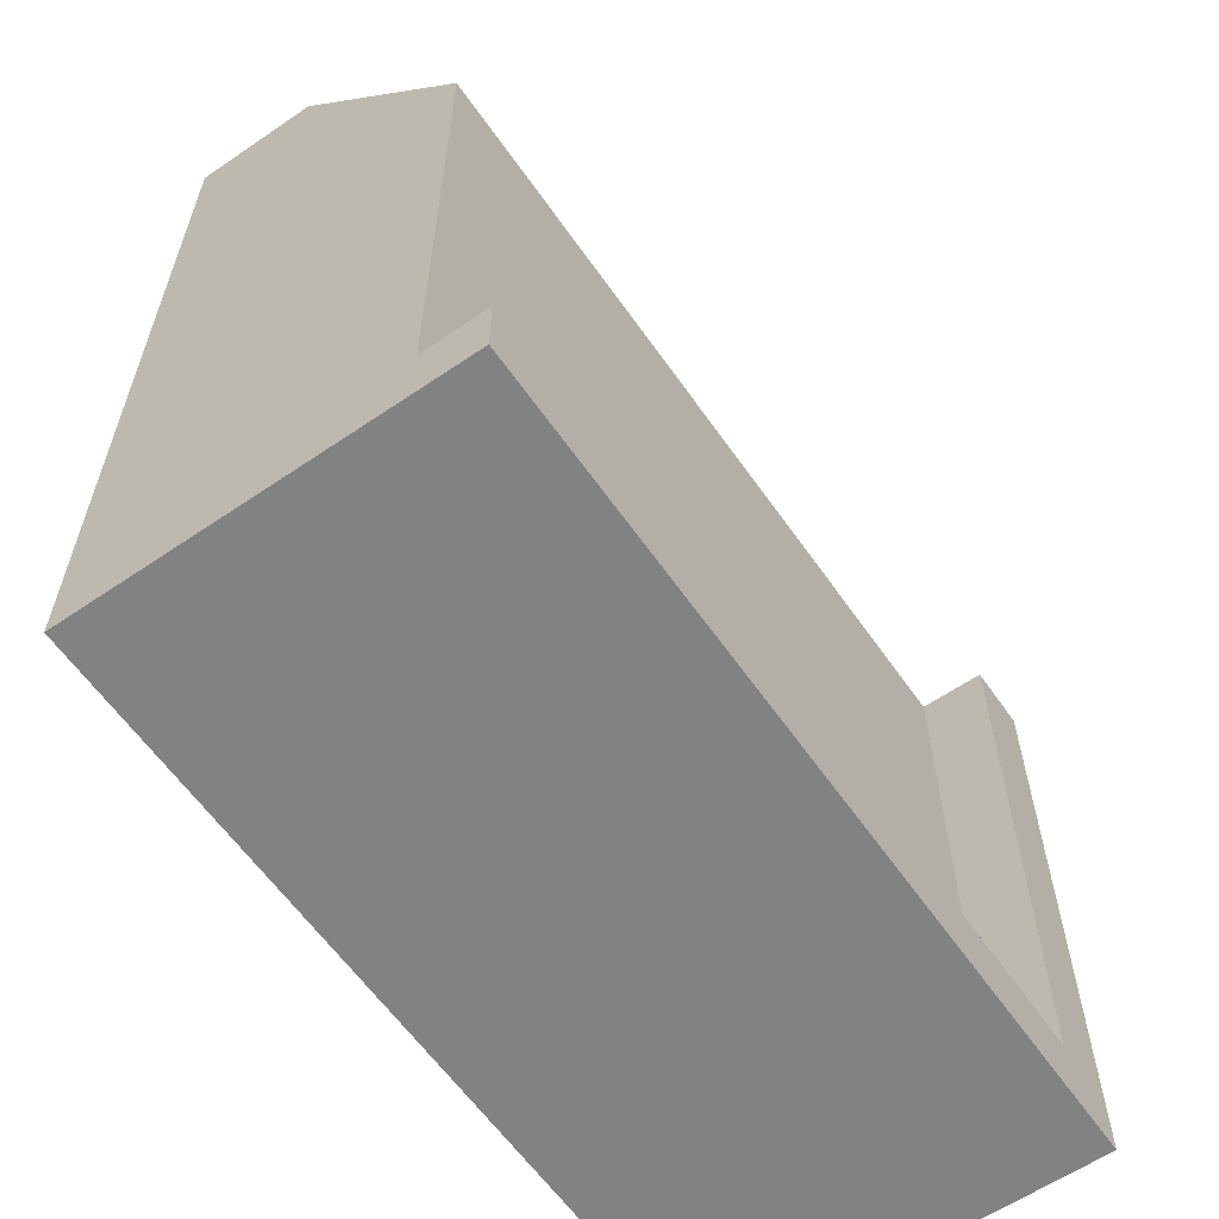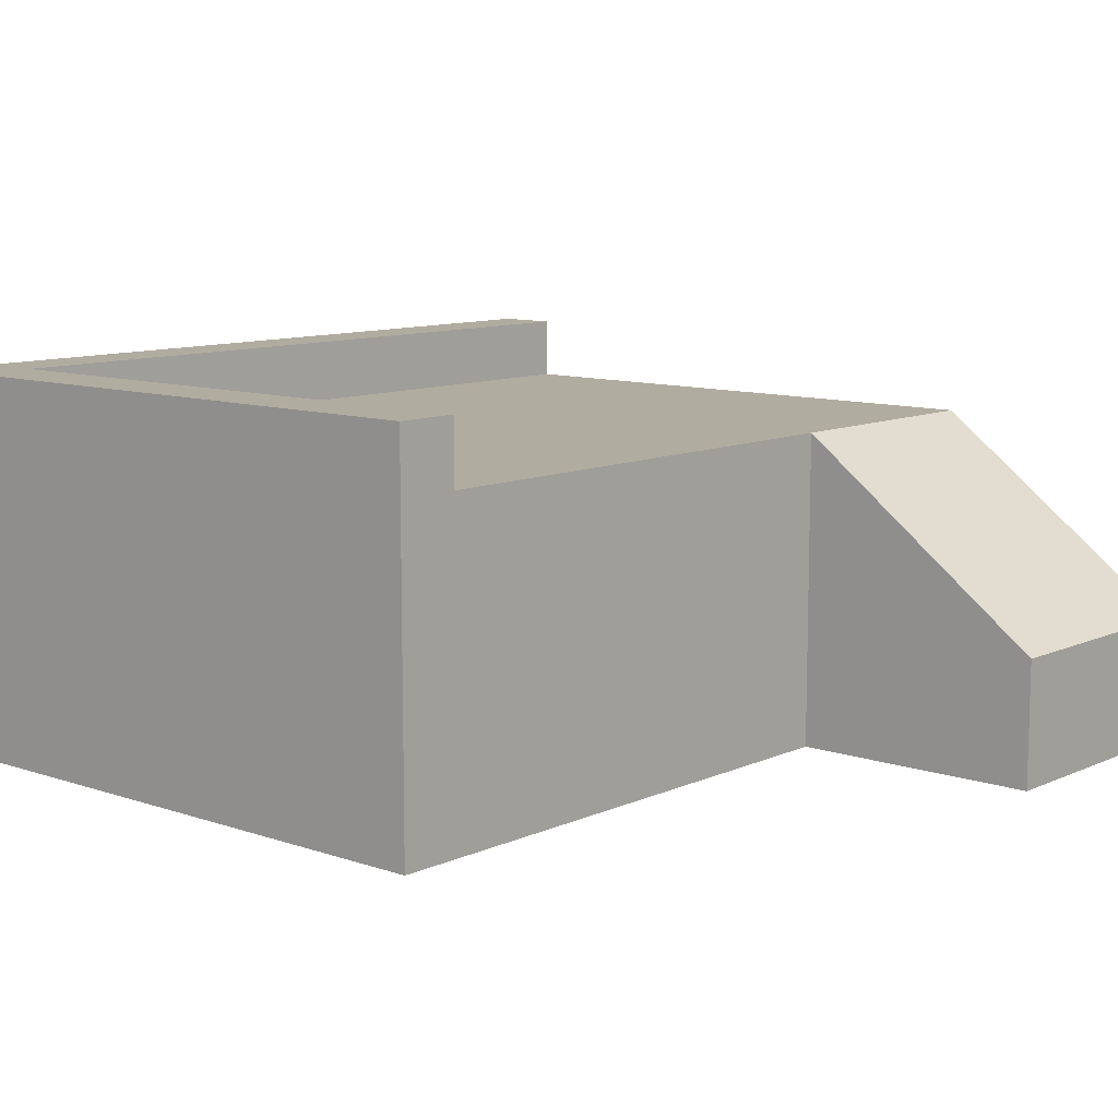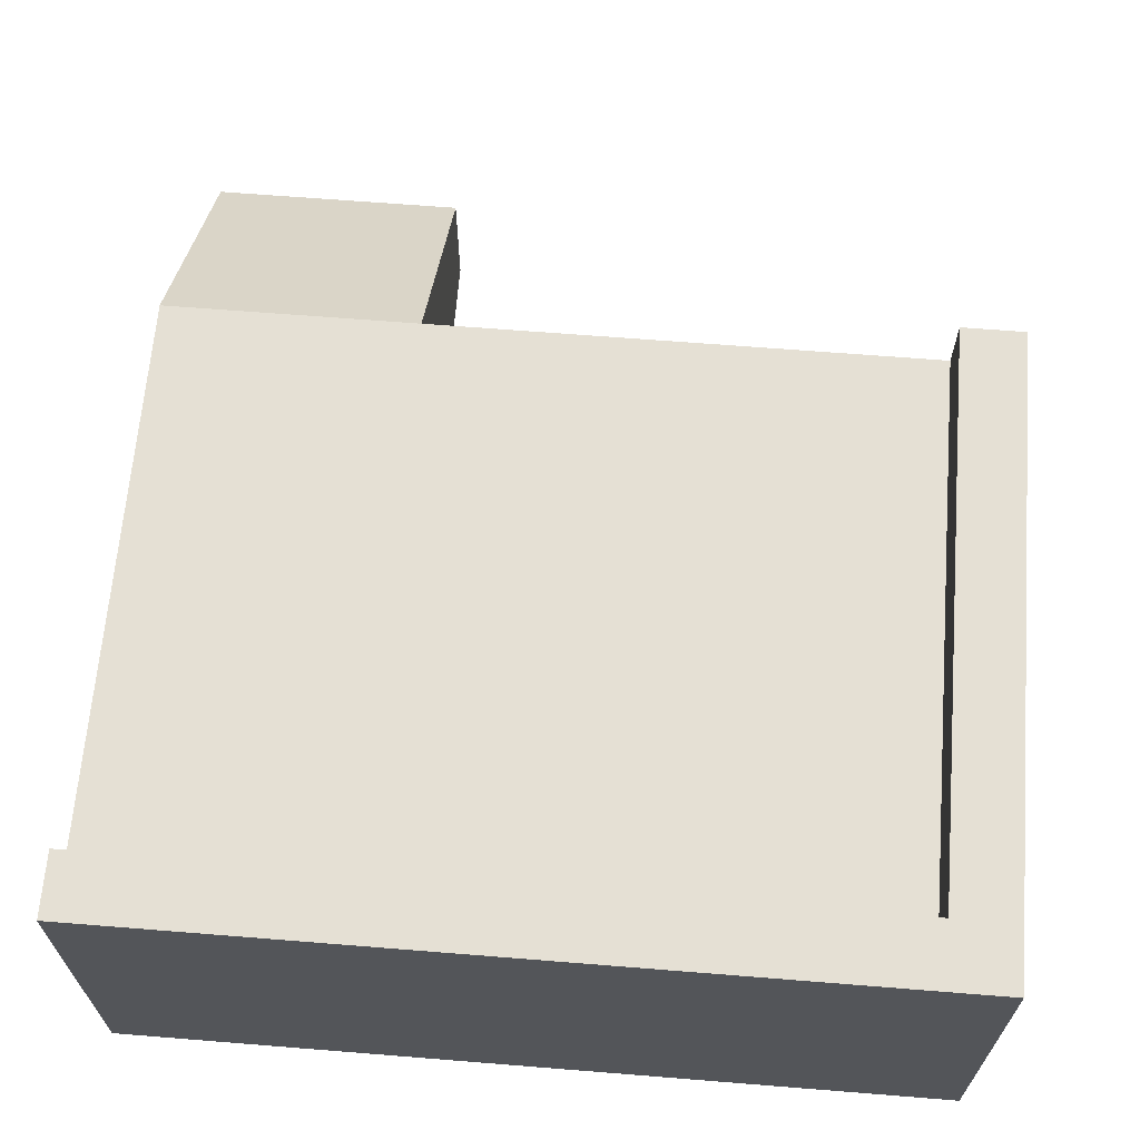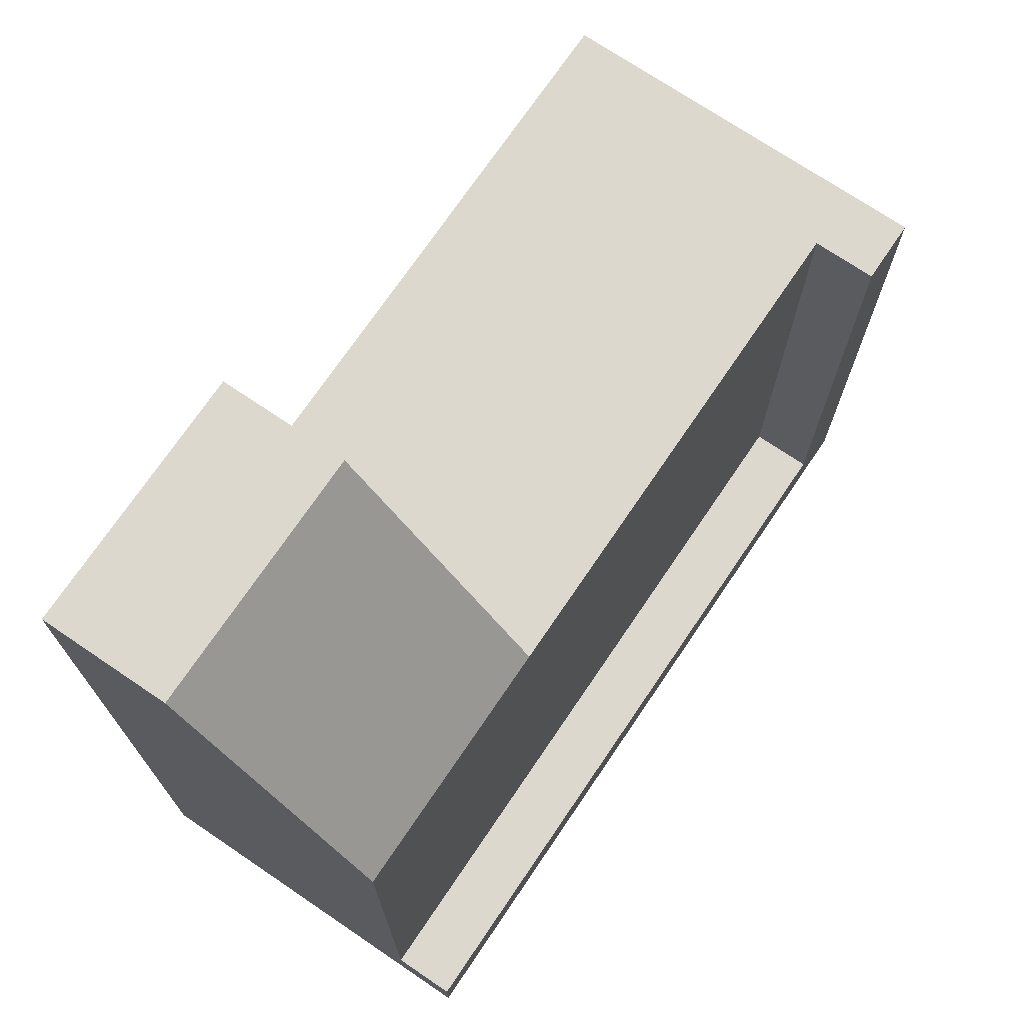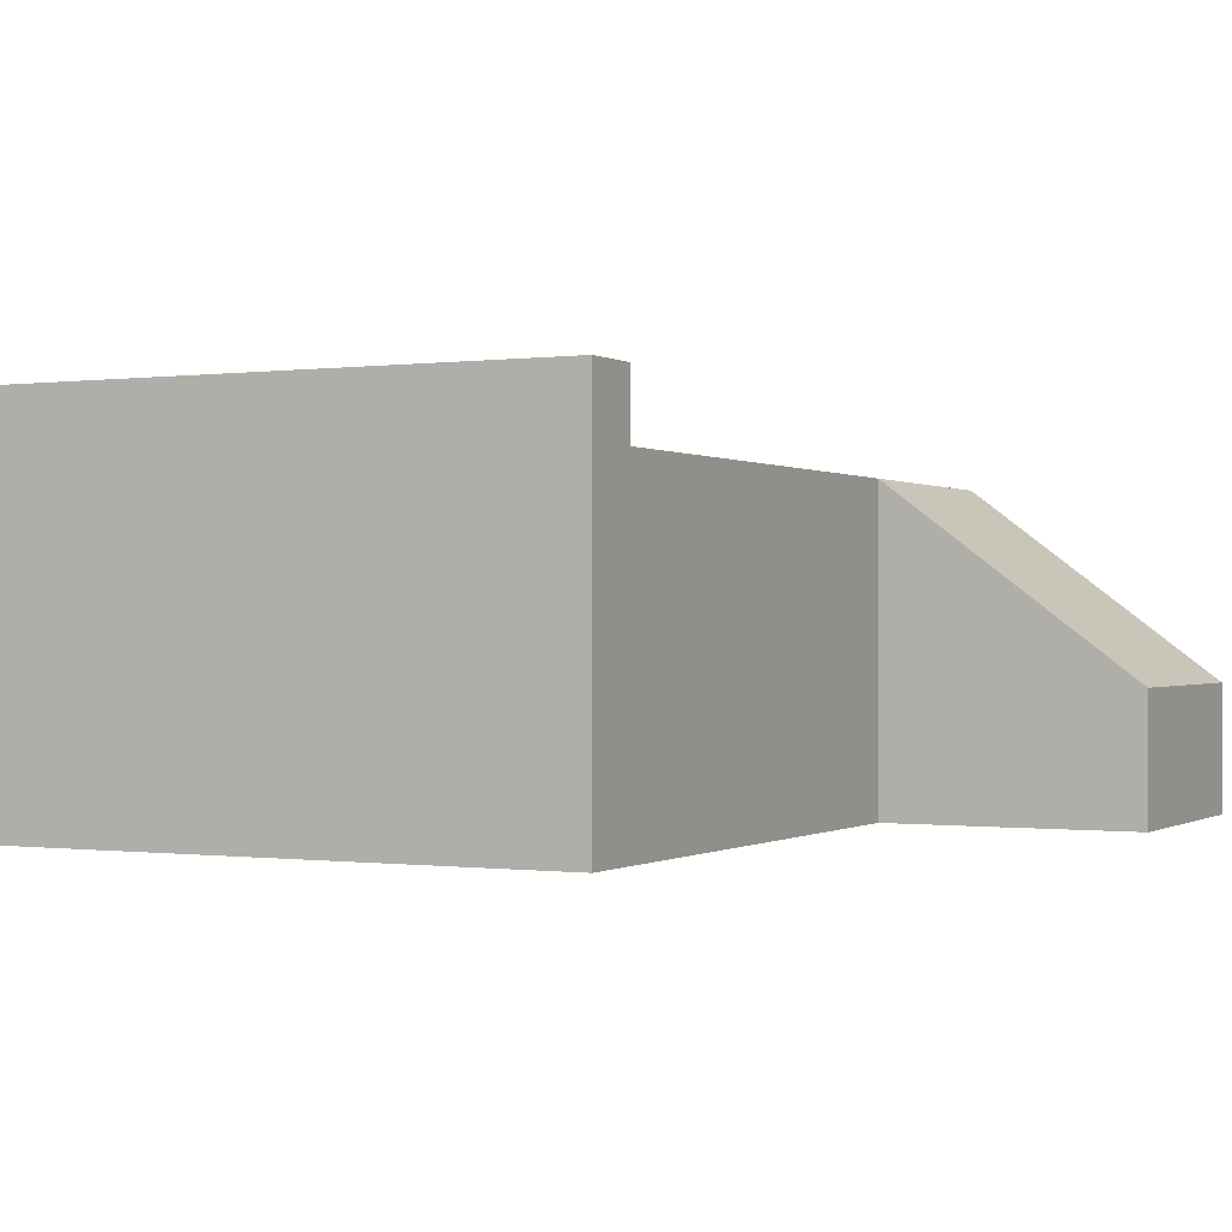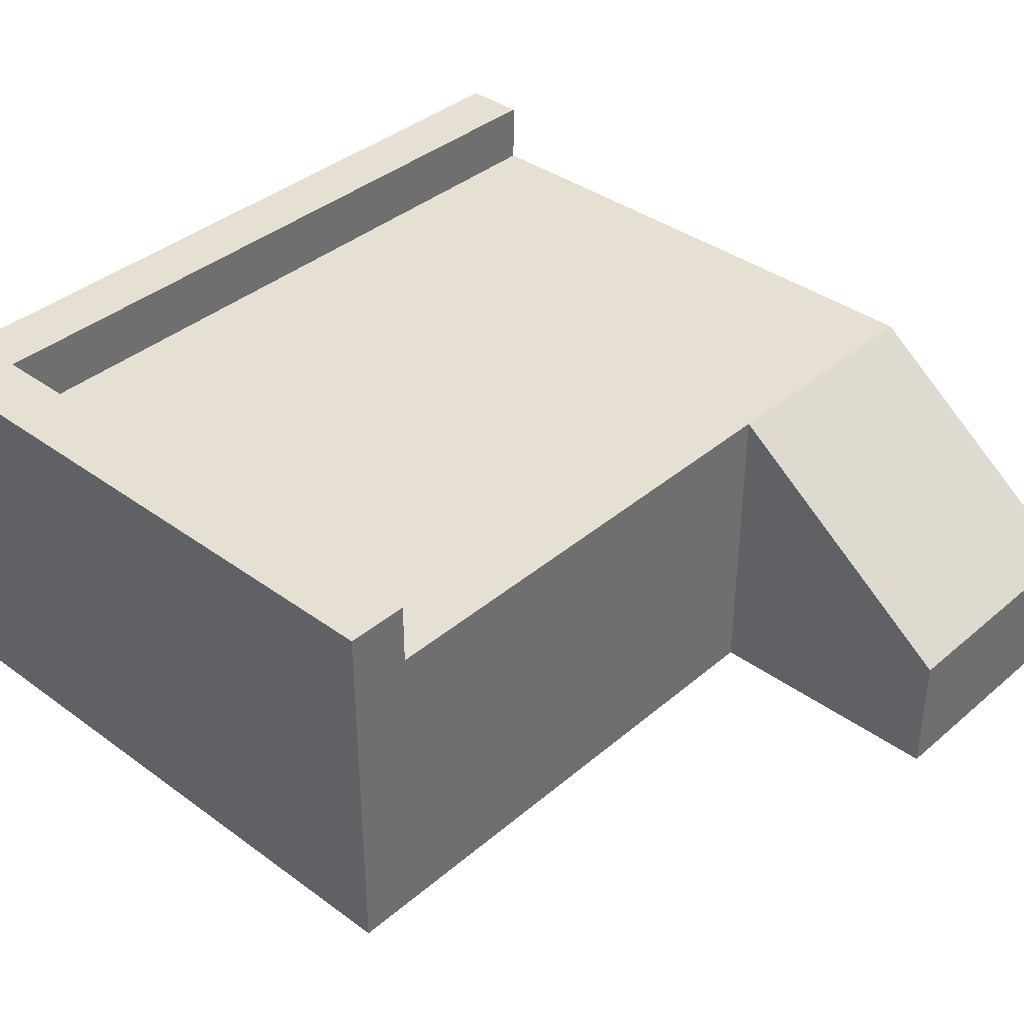
<metadata>
{"format":"obj","ext":"obj","renderer":"f3d","projection":"perspective","resolution":1024,"background":"white","views":[{"elev":-60.8,"azim":124.8,"up":"+Z"},{"elev":10.1,"azim":-48.8,"up":"+Y"},{"elev":65.5,"azim":-175.4,"up":"+Y"},{"elev":72.3,"azim":124.1,"up":"+Z"},{"elev":-0.2,"azim":-63.0,"up":"+Y"},{"elev":37.8,"azim":-47.1,"up":"+Y"}]}
</metadata>
<code>
g pb_Mesh65544
v 16 -2 -2
v 12 -2 -2
v 16 0 -2
v 12 0 -2
v 12 -2 -16
v 16 -2 -16
v 12 3 -16
v 16 3 -16
v 12 -2 -2
v 12 -2 -6
v 12 3 -6
v 12 0 -2
v 16 3 -6
v 16 -2 -2
v 16 0 -2
v 16 -2 -6
v 12 -2 -2
v 16 -2 -2
v 16 -2 -6
v 12 -2 -6
v 4 3 -16
v 4 -2 -16
v 3 3 -16
v 3 -2 -16
v 12 -2 -6
v 4 -2 -6
v 12 3 -6
v 4 3 -6
v 3 -2 -6
v 3 3 -6
v 3 -2 -6
v 3 -2 -15
v 3 3 -15
v 3 3 -6
v 3 -2 -16
v 3 3 -16
v 16 3 -15
v 16 -2 -15
v 16 3 -16
v 16 -2 -16
v 12 4 -16
v 16 4 -16
v 16 4 -15
v 12 4 -15
v 12 -2 -15
v 16 -2 -15
v 12 -2 -16
v 16 -2 -16
v 4 -2 -6
v 4 -2 -15
v 4 -2 -16
v 3 -2 -6
v 3 -2 -15
v 3 -2 -16
v 4 4 -16
v 4 4 -15
v 3 4 -16
v 3 4 -15
v 4 4 -6
v 3 4 -6
v 3 4 -15
v 3 4 -16
v 4 3 -15
v 4 3 -6
v 4 4 -15
v 4 4 -6
v 4 4 -6
v 3 4 -6
v 3 4 -6
v 3 4 -16
v 4 4 -16
v 12 4 -16
v 16 4 -16
v 12 3 -15
v 4 3 -15
v 12 4 -15
v 4 4 -15
v 16 3 -16
v 16 3 -15
v 16 4 -16
v 16 4 -15
v 16 3 -15
v 16 4 -15
v 16 3 -6
v 12 0 -2
v 12 3 -6
v 16 0 -2
v 12 3 -15
v 16 3 -15
v 16 3 -6
v 12 3 -6
v 4 3 -15
v 12 3 -15
v 12 3 -6
v 4 3 -6
g pb_Mesh65544_0
f 3 2 1
f 3 4 2
f 7 6 5
f 7 8 6
f 11 10 9
f 11 9 12
f 15 14 13
f 14 16 13
f 19 18 17
f 19 17 20
f 7 5 21
f 5 22 21
f 24 23 21
f 22 24 21
f 27 26 25
f 27 28 26
f 28 29 26
f 28 30 29
f 33 32 31
f 33 31 34
f 36 35 32
f 36 32 33
f 13 16 37
f 16 38 37
f 37 38 39
f 38 40 39
f 43 42 41
f 44 43 41
f 45 19 20
f 45 46 19
f 47 46 45
f 47 48 46
f 50 20 49
f 50 45 20
f 51 45 50
f 51 47 45
f 53 49 52
f 53 50 49
f 54 50 53
f 54 51 50
f 44 41 55
f 56 44 55
f 56 55 57
f 58 56 57
f 59 56 58
f 60 59 58
f 61 36 33
f 61 62 36
f 65 64 63
f 65 66 64
f 67 30 28
f 67 68 30
f 69 33 34
f 69 61 33
f 70 21 23
f 70 71 21
f 72 8 7
f 72 73 8
f 71 7 21
f 71 72 7
f 76 75 74
f 76 77 75
f 80 79 78
f 80 81 79
f 83 74 82
f 83 76 74
g pb_Mesh65544_1
f 86 85 84
f 85 87 84
f 90 89 88
f 91 90 88
f 94 93 92
f 95 94 92

</code>
